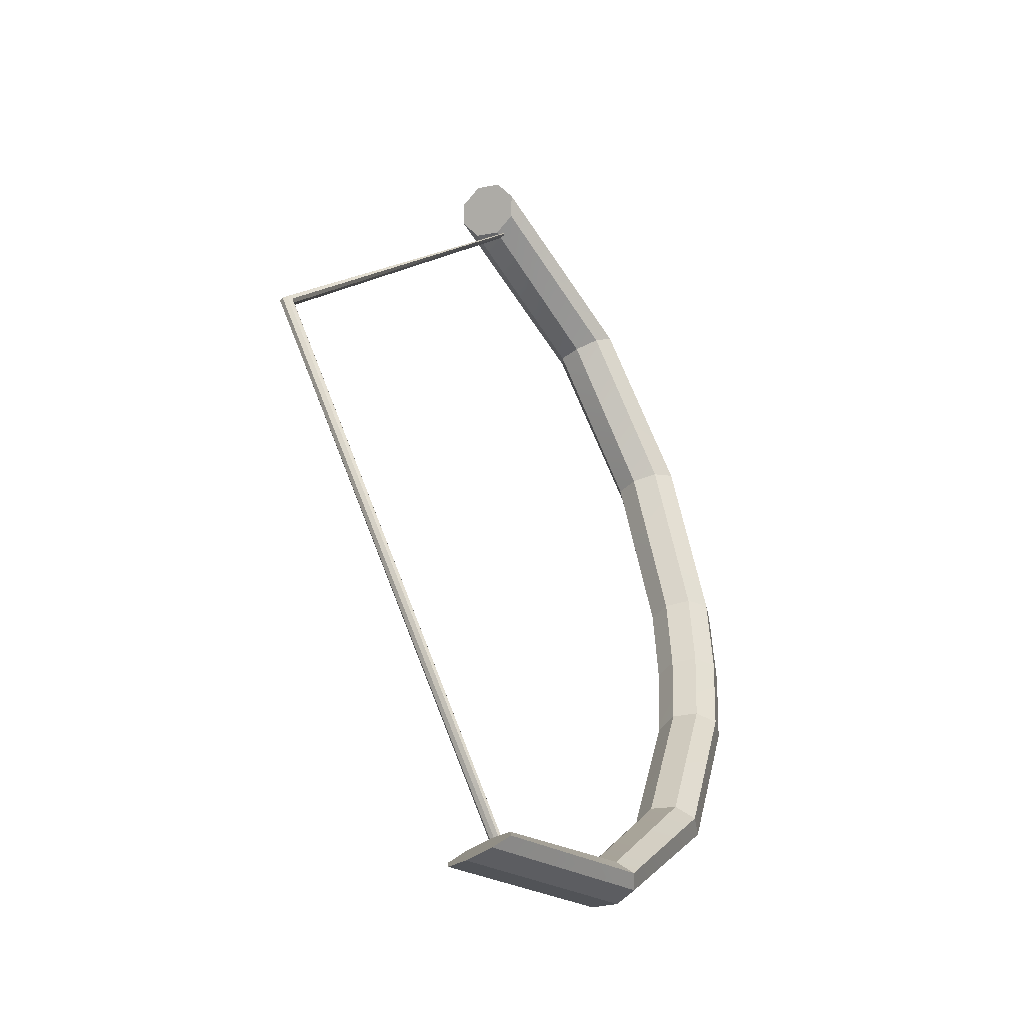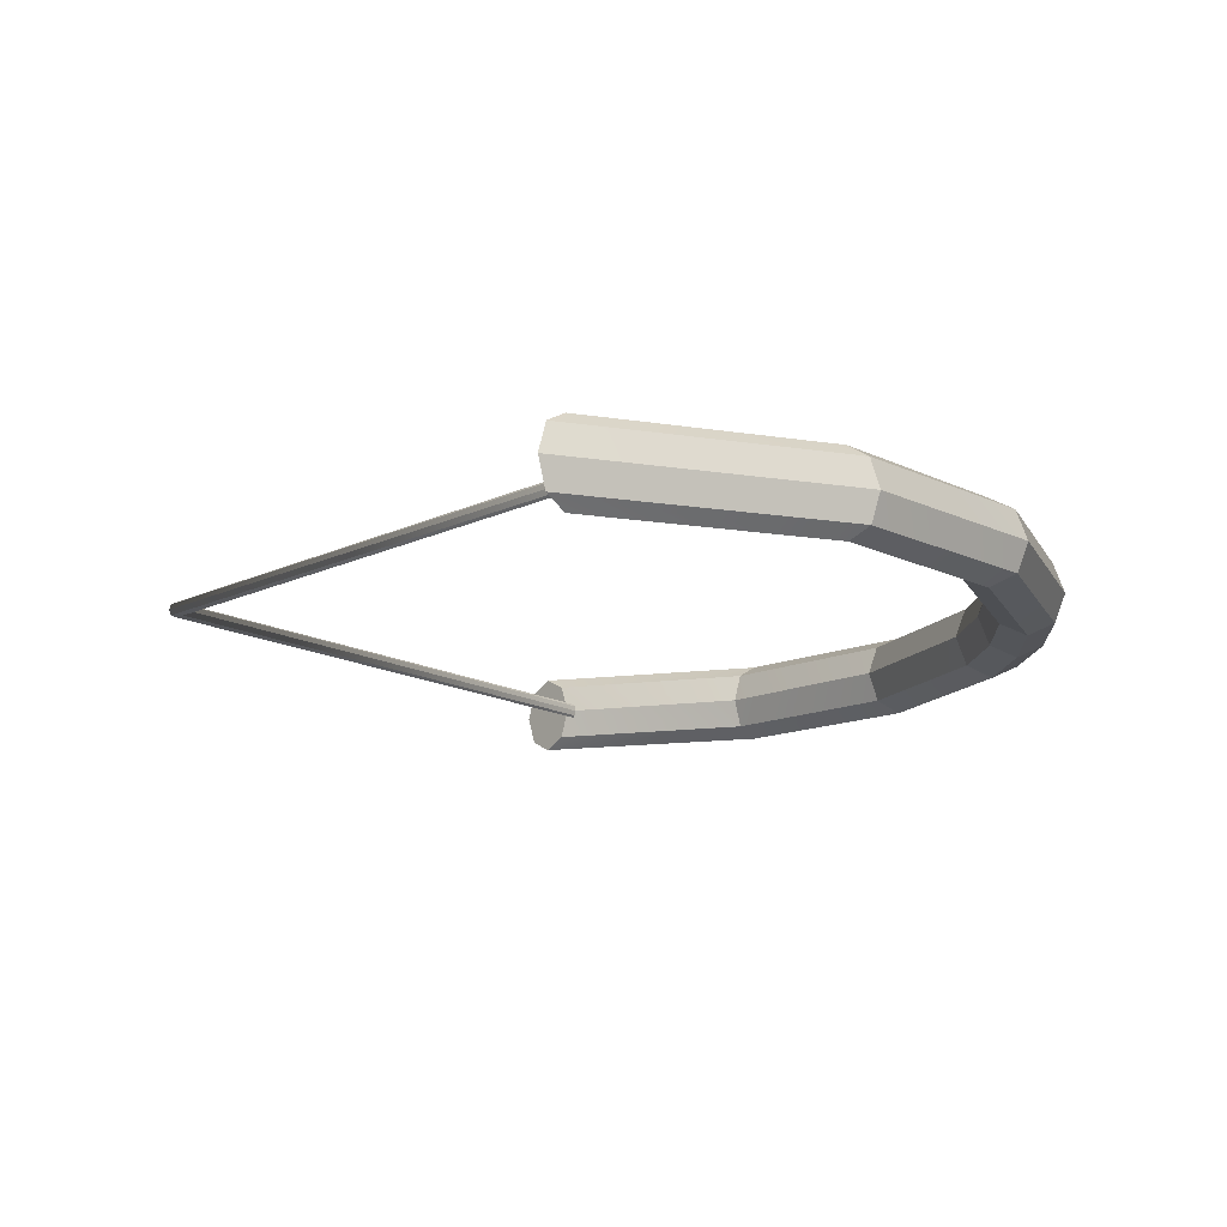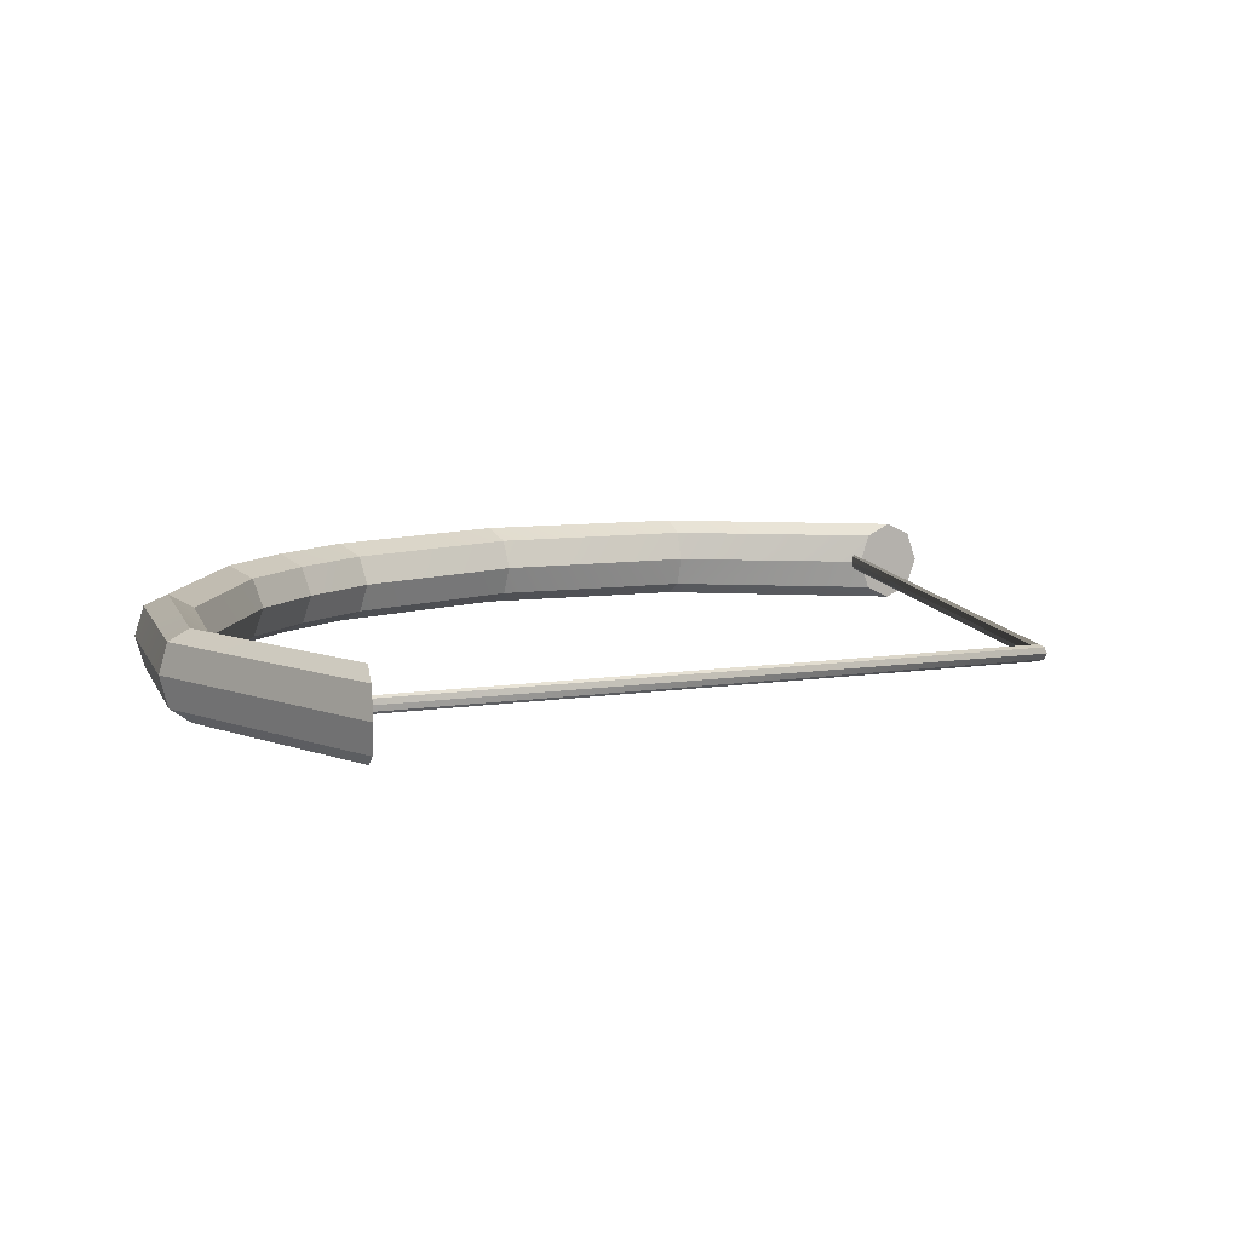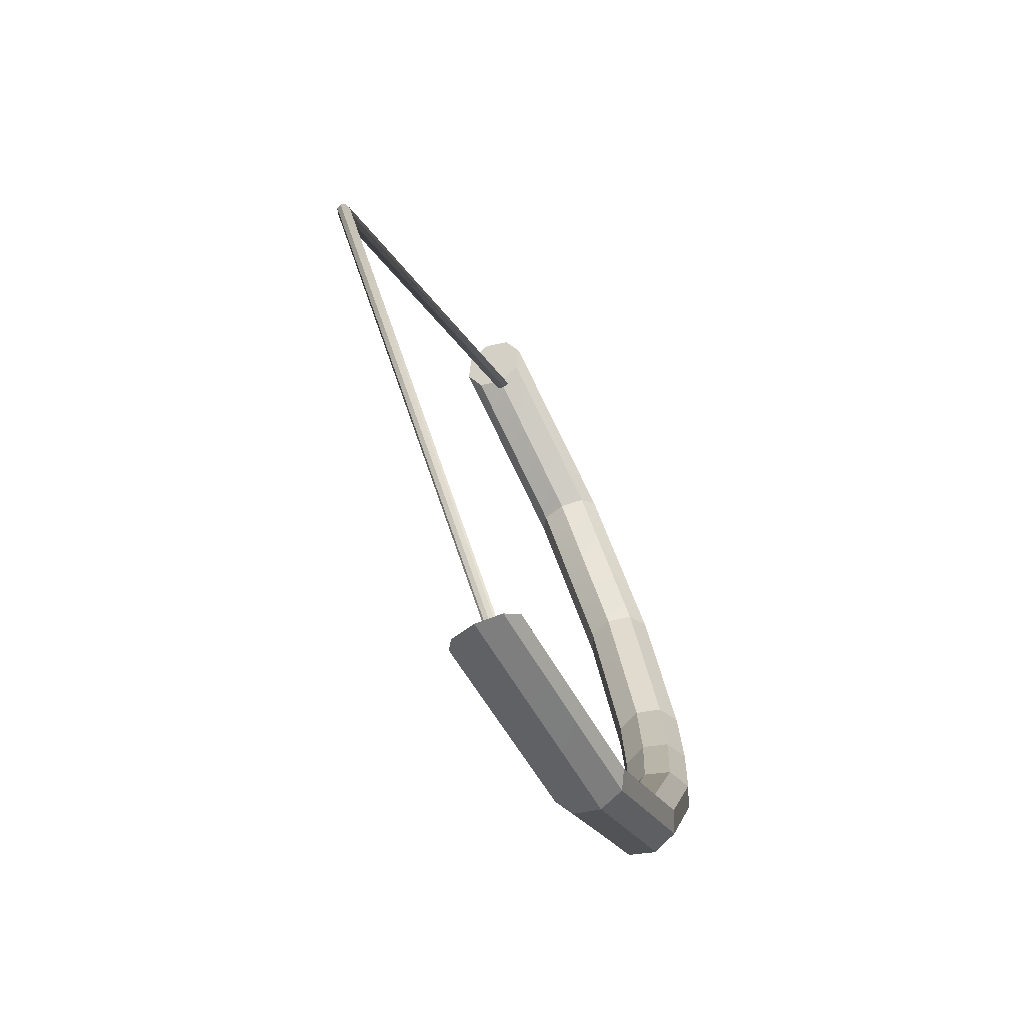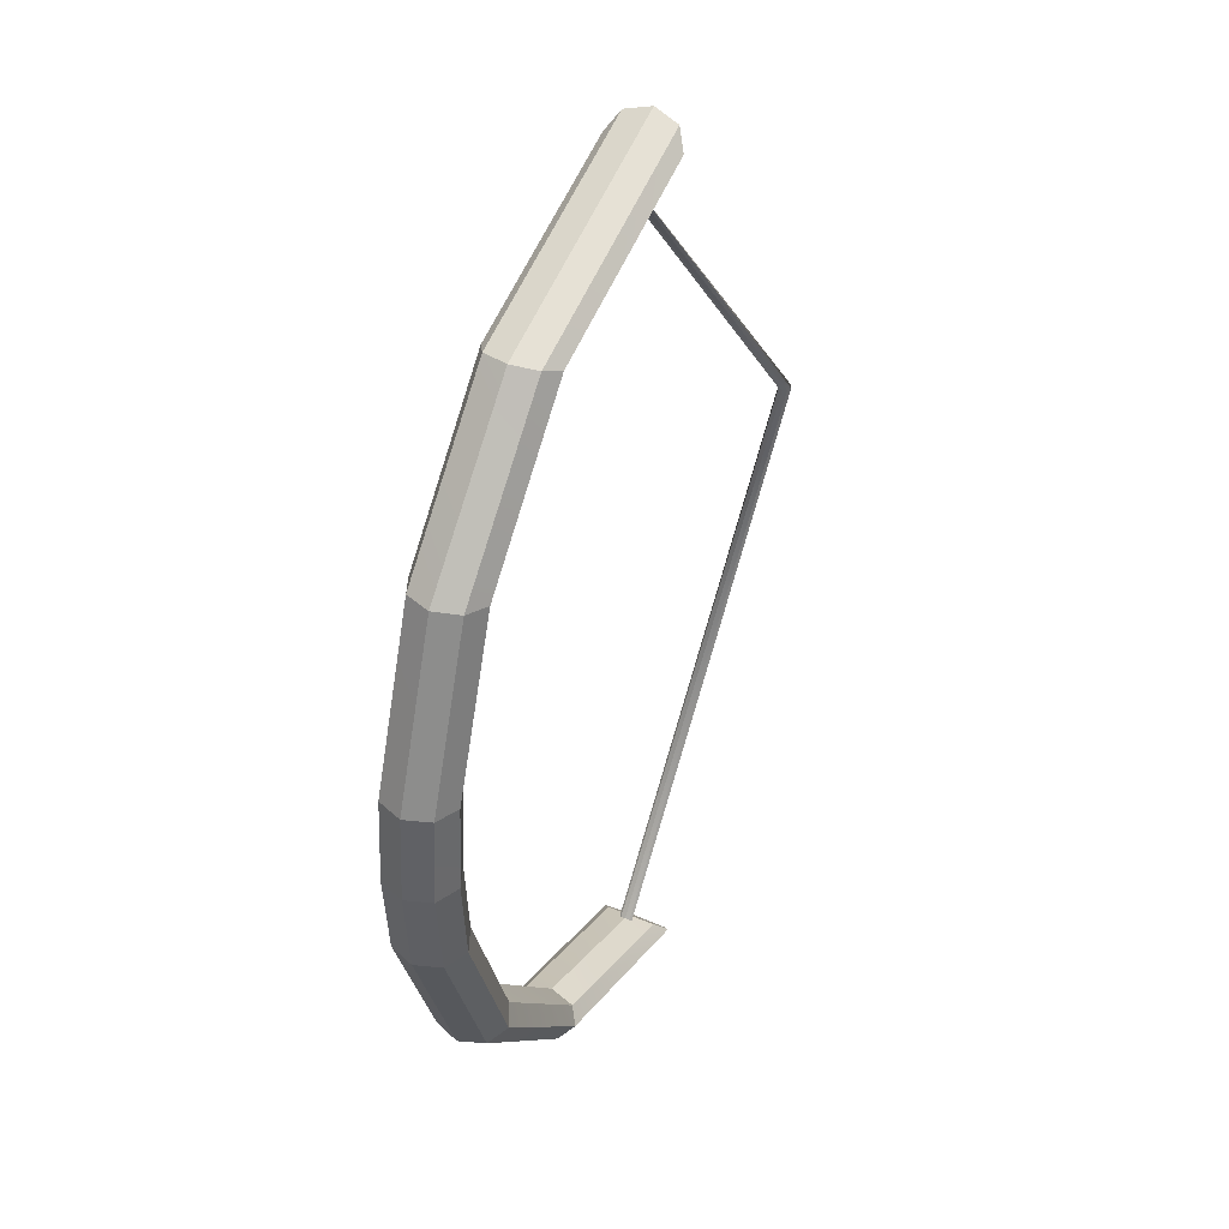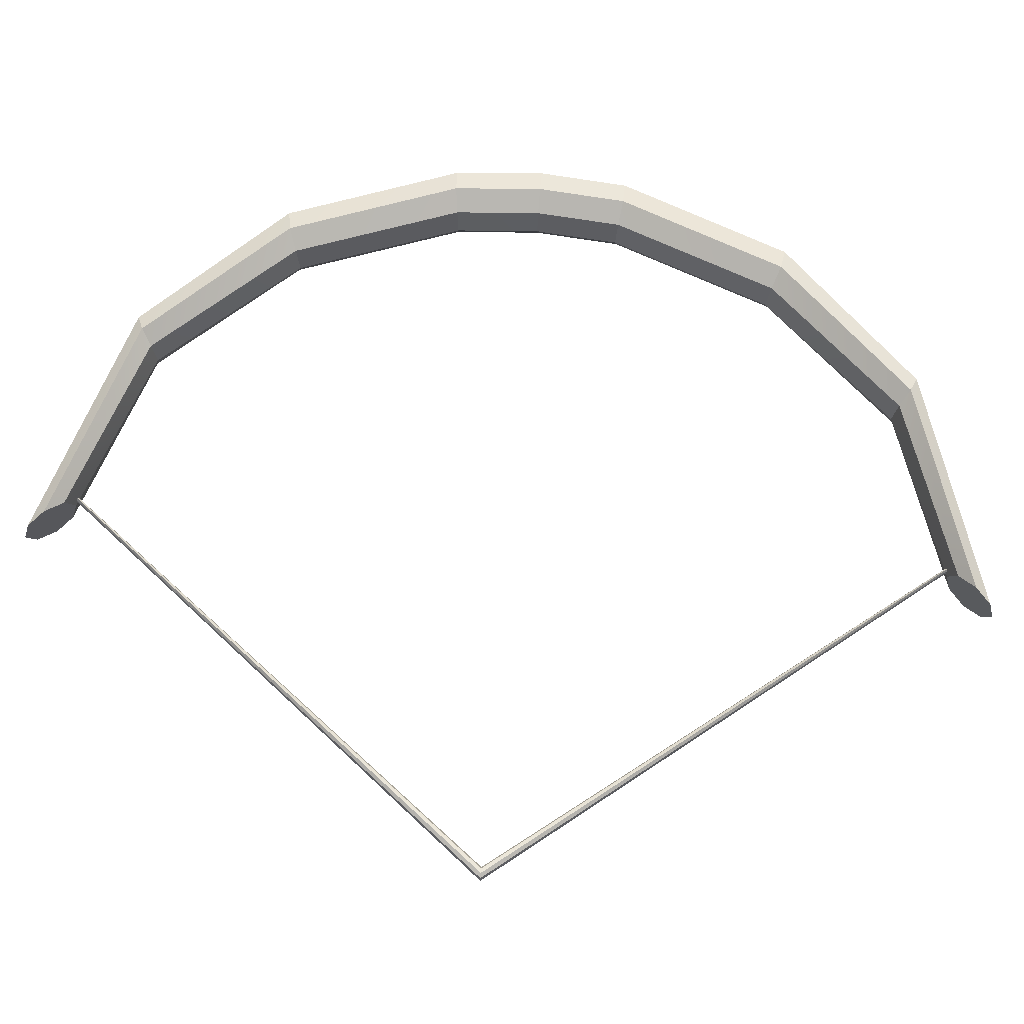
<metadata>
{"format":"obj","ext":"obj","renderer":"f3d","projection":"perspective","resolution":1024,"background":"white","views":[{"elev":-43.9,"azim":-53.5,"up":"+Y"},{"elev":-12.8,"azim":-2.1,"up":"+Z"},{"elev":8.6,"azim":-152.3,"up":"+Z"},{"elev":-71.7,"azim":-62.1,"up":"+Y"},{"elev":43.1,"azim":117.0,"up":"+Y"},{"elev":73.1,"azim":-85.2,"up":"+Z"}]}
</metadata>
<code>
o Bow_Cylinder
v 0.6011 1.849 -0.1416
v 0.5478 1.915 -0.1001
v 0.5258 1.942 -3e-06
v 0.5478 1.915 0.1001
v 0.6011 1.849 0.1416
v 0.6543 1.784 0.1001
v 0.6764 1.757 -2e-06
v 0.6543 1.784 -0.1001
v 2.13 0.3464 -0.1416
v 1.894 1.012 -0.1416
v 1.404 1.562 -0.1416
v 1.467 1.589 -0.1001
v 1.979 1.027 -0.1001
v 2.219 0.3502 -0.1001
v 1.494 1.599 -1e-06
v 2.014 1.032 -0
v 2.257 0.3505 0
v 1.467 1.59 0.1001
v 1.978 1.028 0.1001
v 2.219 0.3502 0.1001
v 1.404 1.562 0.1416
v 1.894 1.013 0.1416
v 2.13 0.3464 0.1416
v 1.347 1.525 0.1001
v 1.813 0.9827 0.1001
v 2.041 0.3344 0.1001
v 1.324 1.507 -1e-06
v 1.78 0.9682 -1e-06
v 2.004 0.3282 -0
v 1.346 1.526 -0.1001
v 1.812 0.984 -0.1001
v 2.041 0.3343 -0.1001
v 0.5967 -1.845 -0.1416
v 0.5432 -1.91 -0.1001
v 0.5211 -1.937 -0
v 0.5432 -1.91 0.1001
v 0.5967 -1.845 0.1416
v 0.6501 -1.78 0.1001
v 0.6722 -1.753 -0
v 0.6501 -1.78 -0.1001
v 2.13 -0.3464 -0.1416
v 1.892 -1.012 -0.1416
v 1.4 -1.56 -0.1416
v 1.464 -1.587 -0.1001
v 1.977 -1.026 -0.1001
v 2.219 -0.3502 -0.1001
v 1.491 -1.598 0
v 2.012 -1.031 0
v 2.257 -0.3505 0
v 1.463 -1.588 0.1001
v 1.976 -1.028 0.1001
v 2.219 -0.3502 0.1001
v 1.401 -1.56 0.1416
v 1.892 -1.012 0.1416
v 2.13 -0.3464 0.1416
v 1.343 -1.523 0.1001
v 1.811 -0.9818 0.1001
v 2.041 -0.3342 0.1001
v 1.32 -1.505 0
v 1.778 -0.9671 0
v 2.004 -0.3278 0
v 1.343 -1.524 -0.1001
v 1.811 -0.983 -0.1001
v 2.041 -0.3341 -0.1001
v 2.156 0 -0.1416
v 2.246 0 -0.1001
v 2.284 0 0
v 2.246 0 0.1001
v 2.156 0 0.1416
v 2.065 0 0.1001
v 2.027 0 -0
v 2.065 0 -0.1001
v 0.7301 1.791 -0.0267
v 0.7258 -1.787 -0.02669
v 0.7456 1.802 -0.01888
v 0.7413 -1.797 -0.01887
v 0.752 1.806 -2e-06
v 0.7477 -1.802 -0
v 0.7456 1.802 0.01887
v 0.7413 -1.797 0.01887
v 0.7301 1.791 0.02669
v 0.7258 -1.787 0.02669
v 0.7146 1.78 0.01887
v 0.7104 -1.776 0.01887
v 0.7082 1.776 -2e-06
v 0.7039 -1.771 -0
v 0.7146 1.78 -0.01888
v 0.7104 -1.776 -0.01887
v -0.6657 -0 -0.02669
v -0.6468 -0 -0.01888
v -0.639 -0 -0
v -0.6468 -0 0.01887
v -0.6657 -0 0.02669
v -0.6845 -0 0.01887
v -0.6923 -0 -0
v -0.6845 -0 -0.01888
f 11 2 12
f 12 3 15
f 15 4 18
f 18 5 21
f 21 6 24
f 6 27 24
f 36 39 35
f 7 30 27
f 30 1 11
f 72 9 65
f 32 10 9
f 31 11 10
f 71 32 72
f 29 31 32
f 28 30 31
f 26 71 70
f 25 29 26
f 24 28 25
f 69 26 70
f 23 25 26
f 22 24 25
f 68 23 69
f 20 22 23
f 19 21 22
f 67 20 68
f 17 19 20
f 16 18 19
f 66 17 67
f 14 16 17
f 13 15 16
f 65 14 66
f 9 13 14
f 10 12 13
f 96 86 95
f 43 34 33
f 44 35 34
f 47 36 35
f 50 37 36
f 53 38 37
f 59 38 56
f 37 38 36
f 62 39 59
f 62 33 40
f 72 41 64
f 64 42 63
f 63 43 62
f 71 64 61
f 61 63 60
f 60 62 59
f 71 58 70
f 61 57 58
f 60 56 57
f 69 58 55
f 55 57 54
f 54 56 53
f 68 55 52
f 52 54 51
f 51 53 50
f 67 52 49
f 49 51 48
f 48 50 47
f 66 49 46
f 46 48 45
f 45 47 44
f 65 46 41
f 41 45 42
f 42 44 43
f 90 74 89
f 91 76 90
f 91 80 78
f 92 82 80
f 93 84 82
f 94 86 84
f 89 88 96
f 33 34 40
f 39 34 35
f 5 4 6
f 3 6 4
f 2 7 3
f 1 8 2
f 87 89 96
f 85 94 83
f 83 93 81
f 81 92 79
f 79 91 77
f 75 91 90
f 73 90 89
f 85 96 95
f 12 2 3
f 15 3 4
f 18 4 5
f 21 5 6
f 69 23 26
f 23 22 25
f 22 21 24
f 68 20 23
f 20 19 22
f 19 18 21
f 67 17 20
f 17 16 19
f 16 15 18
f 66 14 17
f 14 13 16
f 13 12 15
f 44 47 35
f 47 50 36
f 50 53 37
f 53 56 38
f 69 70 58
f 55 58 57
f 54 57 56
f 68 69 55
f 52 55 54
f 51 54 53
f 67 68 52
f 49 52 51
f 48 51 50
f 66 67 49
f 46 49 48
f 45 48 47
f 11 1 2
f 6 7 27
f 36 38 39
f 7 8 30
f 30 8 1
f 72 32 9
f 32 31 10
f 31 30 11
f 71 29 32
f 29 28 31
f 28 27 30
f 26 29 71
f 25 28 29
f 24 27 28
f 65 9 14
f 9 10 13
f 10 11 12
f 96 88 86
f 43 44 34
f 59 39 38
f 62 40 39
f 62 43 33
f 72 65 41
f 64 41 42
f 63 42 43
f 71 72 64
f 61 64 63
f 60 63 62
f 71 61 58
f 61 60 57
f 60 59 56
f 65 66 46
f 41 46 45
f 42 45 44
f 90 76 74
f 91 78 76
f 91 92 80
f 92 93 82
f 93 94 84
f 94 95 86
f 89 74 88
f 39 40 34
f 3 7 6
f 2 8 7
f 87 73 89
f 85 95 94
f 83 94 93
f 81 93 92
f 79 92 91
f 75 77 91
f 73 75 90
f 85 87 96

</code>
